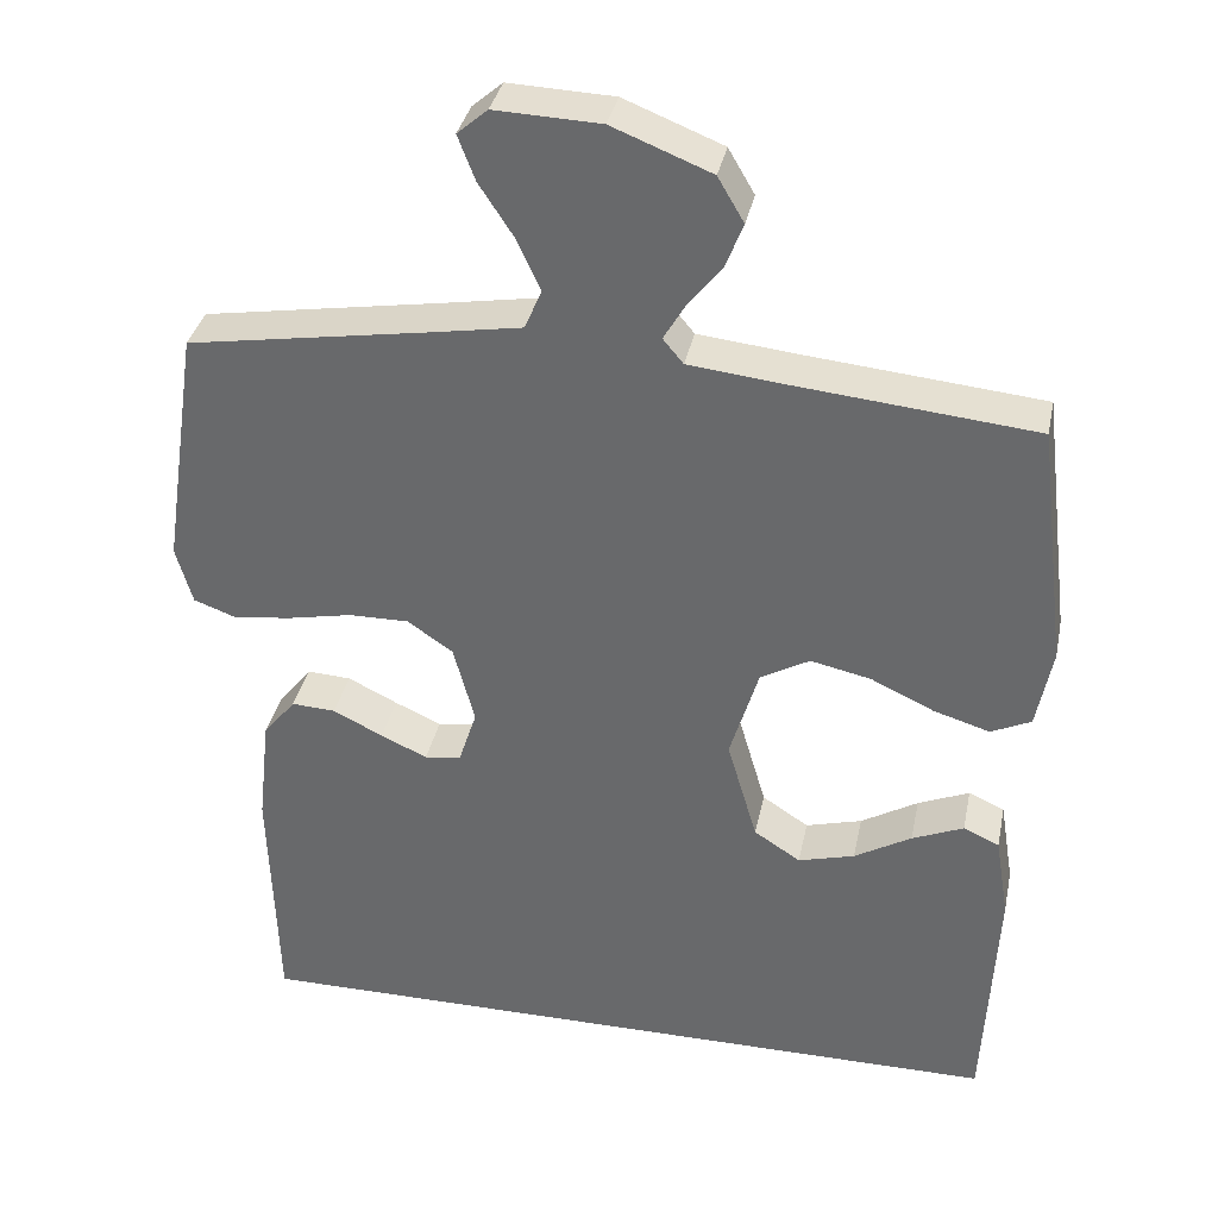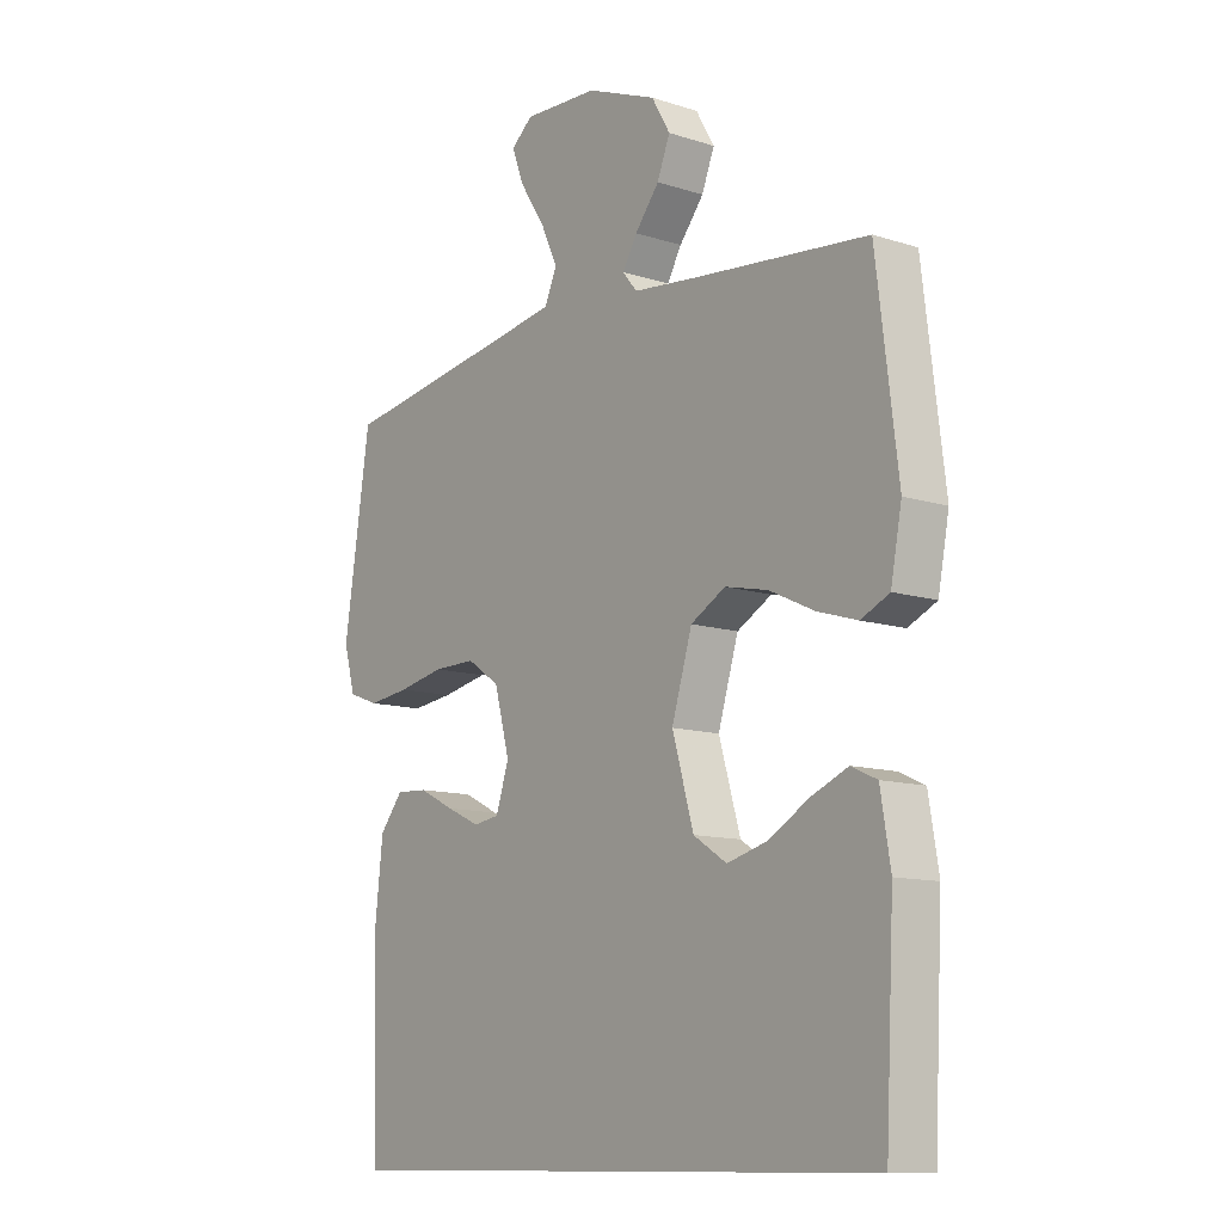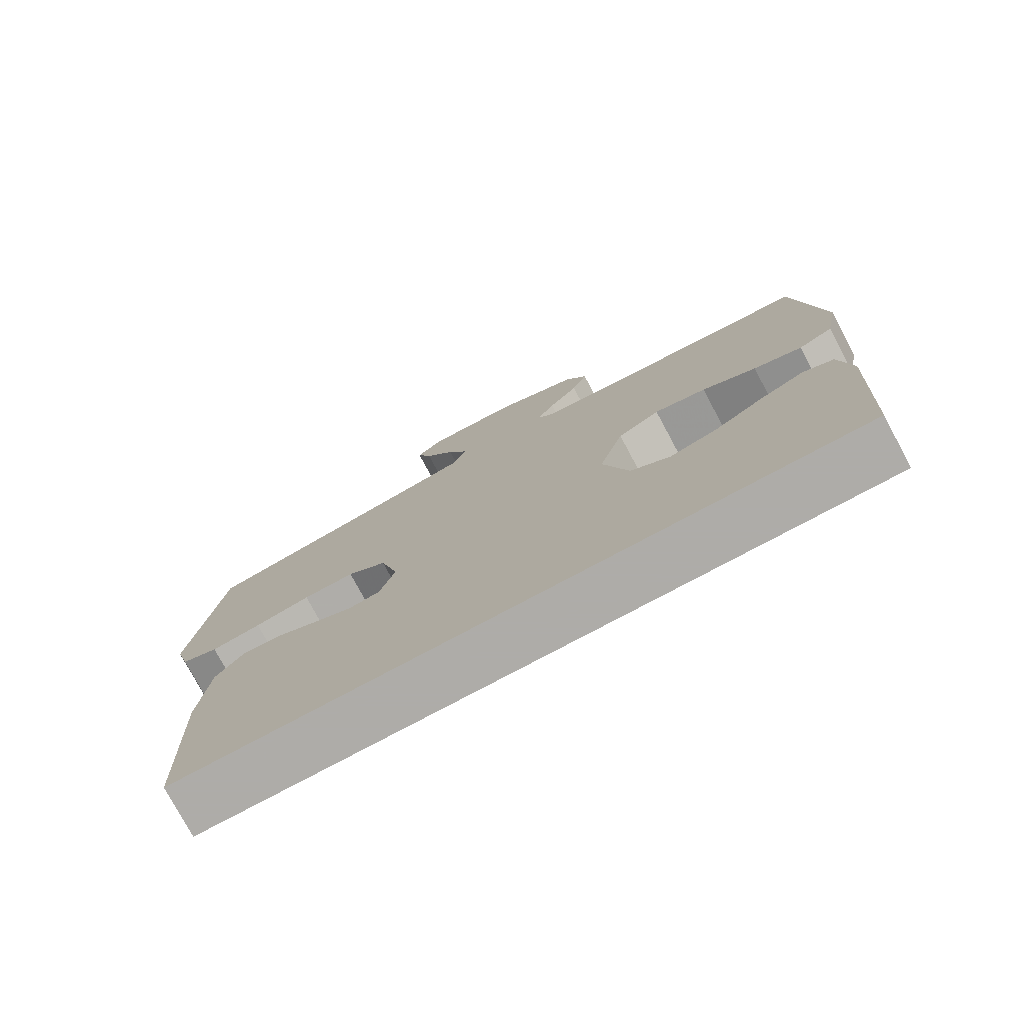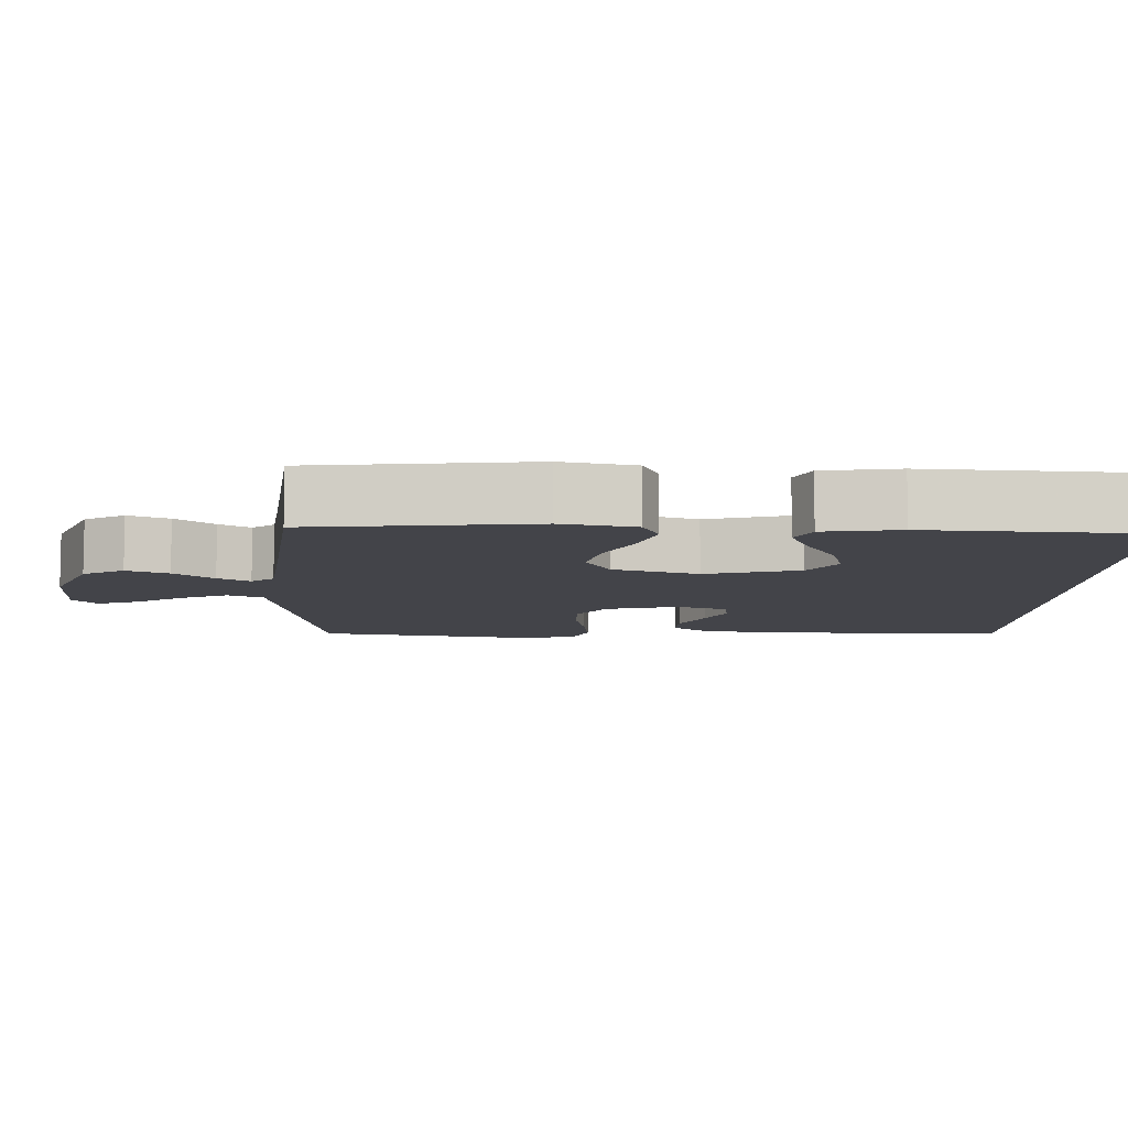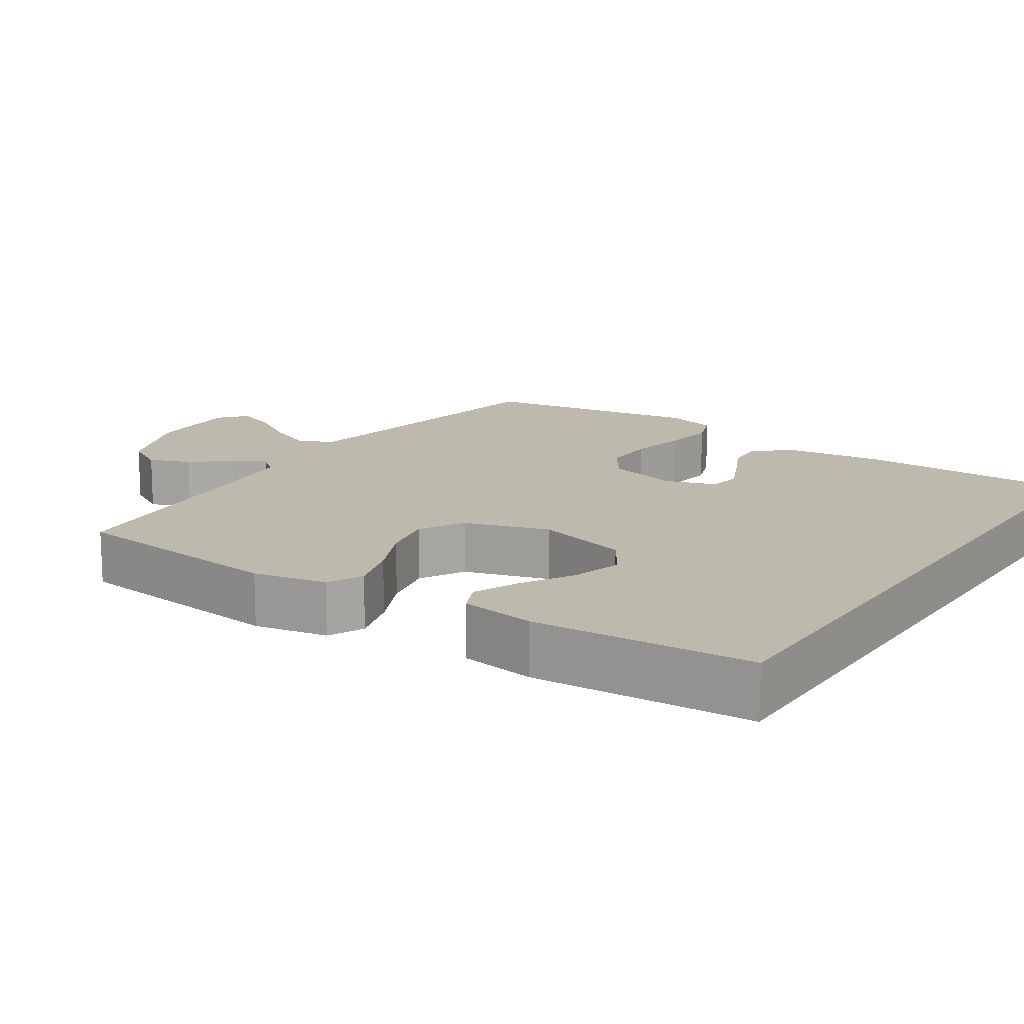
<metadata>
{"format":"obj","ext":"obj","renderer":"f3d","projection":"perspective","resolution":1024,"background":"white","views":[{"elev":35.5,"azim":11.6,"up":"+Z"},{"elev":-11.3,"azim":51.9,"up":"+Z"},{"elev":-77.0,"azim":28.2,"up":"+Z"},{"elev":-8.4,"azim":87.6,"up":"+Y"},{"elev":15.0,"azim":123.5,"up":"+Y"}]}
</metadata>
<code>
v -0.453 0.07 -0.5
v -0.462 0.07 -0.2
v -0.447 0.07 -0.066
v -0.407 0.07 -0.016
v -0.353 0.07 -0.019
v -0.292 0.07 -0.049
v -0.235 0.07 -0.075
v -0.19 0.07 -0.068
v -0.168 0.07 0
v -0.194 0.07 0.098
v -0.25 0.07 0.136
v -0.323 0.07 0.135
v -0.402 0.07 0.119
v -0.473 0.07 0.11
v -0.525 0.07 0.129
v -0.545 0.07 0.2
v -0.5 0.07 0.5
v -0.2 0.07 0.549
v -0.094 0.07 0.567
v -0.073 0.07 0.615
v -0.102 0.07 0.678
v -0.145 0.07 0.744
v -0.166 0.07 0.799
v -0.129 0.07 0.831
v 0 0.07 0.826
v 0.121 0.07 0.778
v 0.153 0.07 0.723
v 0.131 0.07 0.667
v 0.089 0.07 0.614
v 0.064 0.07 0.571
v 0.089 0.07 0.541
v 0.2 0.07 0.529
v 0.5 0.07 0.5
v 0.537 0.07 0.2
v 0.518 0.07 0.1
v 0.469 0.07 0.077
v 0.4 0.07 0.098
v 0.323 0.07 0.134
v 0.249 0.07 0.15
v 0.189 0.07 0.116
v 0.154 0.07 0
v 0.191 0.07 -0.127
v 0.248 0.07 -0.164
v 0.317 0.07 -0.145
v 0.387 0.07 -0.104
v 0.45 0.07 -0.077
v 0.494 0.07 -0.097
v 0.511 0.07 -0.2
v 0.496 0.07 -0.5
v -0.453 0 -0.5
v -0.462 0 -0.2
v -0.447 0 -0.066
v -0.407 0 -0.016
v -0.353 0 -0.019
v -0.292 0 -0.049
v -0.235 0 -0.075
v -0.19 0 -0.068
v -0.168 0 0
v -0.194 0 0.098
v -0.25 0 0.136
v -0.323 0 0.135
v -0.402 0 0.119
v -0.473 0 0.11
v -0.525 0 0.129
v -0.545 0 0.2
v -0.5 0 0.5
v -0.2 0 0.549
v -0.094 0 0.567
v -0.073 0 0.615
v -0.102 0 0.678
v -0.145 0 0.744
v -0.166 0 0.799
v -0.129 0 0.831
v 0 0 0.826
v 0.121 0 0.778
v 0.153 0 0.723
v 0.131 0 0.667
v 0.089 0 0.614
v 0.064 0 0.571
v 0.089 0 0.541
v 0.2 0 0.529
v 0.5 0 0.5
v 0.537 0 0.2
v 0.518 0 0.1
v 0.469 0 0.077
v 0.4 0 0.098
v 0.323 0 0.134
v 0.249 0 0.15
v 0.189 0 0.116
v 0.154 0 0
v 0.191 0 -0.127
v 0.248 0 -0.164
v 0.317 0 -0.145
v 0.387 0 -0.104
v 0.45 0 -0.077
v 0.494 0 -0.097
v 0.511 0 -0.2
v 0.496 0 -0.5
f 47 48 49
f 46 47 49
f 45 46 49
f 44 45 49
f 43 44 49 1
f 1 2 3
f 43 1 3
f 42 43 3
f 36 37 38
f 35 36 38
f 34 35 38
f 33 34 38
f 32 33 38
f 31 32 38 39
f 30 31 39 40
f 27 28 29
f 26 27 29
f 25 26 29
f 24 25 29
f 23 24 29
f 22 23 29
f 21 22 29
f 20 21 29 30
f 30 40 41
f 20 30 41
f 19 20 41
f 16 17 18
f 15 16 18
f 14 15 18
f 13 14 18
f 12 13 18
f 11 12 18 19
f 3 4 5 6
f 3 6 7
f 42 3 7
f 19 41 42
f 11 19 42
f 10 11 42
f 9 10 42
f 8 9 42
f 7 8 42
f 98 97 96
f 98 96 95
f 98 95 94
f 98 94 93
f 50 98 93 92
f 52 51 50
f 52 50 92
f 52 92 91
f 87 86 85
f 87 85 84
f 87 84 83
f 87 83 82
f 87 82 81
f 88 87 81 80
f 89 88 80 79
f 78 77 76
f 78 76 75
f 78 75 74
f 78 74 73
f 78 73 72
f 78 72 71
f 78 71 70
f 79 78 70 69
f 90 89 79
f 90 79 69
f 90 69 68
f 67 66 65
f 67 65 64
f 67 64 63
f 67 63 62
f 67 62 61
f 68 67 61 60
f 55 54 53 52
f 56 55 52
f 56 52 91
f 91 90 68
f 91 68 60
f 91 60 59
f 91 59 58
f 91 58 57
f 91 57 56
f 1 50 51 2
f 2 51 52 3
f 3 52 53 4
f 4 53 54 5
f 5 54 55 6
f 6 55 56 7
f 7 56 57 8
f 8 57 58 9
f 9 58 59 10
f 10 59 60 11
f 11 60 61 12
f 12 61 62 13
f 13 62 63 14
f 14 63 64 15
f 15 64 65 16
f 16 65 66 17
f 17 66 67 18
f 18 67 68 19
f 19 68 69 20
f 20 69 70 21
f 21 70 71 22
f 22 71 72 23
f 23 72 73 24
f 24 73 74 25
f 25 74 75 26
f 26 75 76 27
f 27 76 77 28
f 28 77 78 29
f 29 78 79 30
f 30 79 80 31
f 31 80 81 32
f 32 81 82 33
f 33 82 83 34
f 34 83 84 35
f 35 84 85 36
f 36 85 86 37
f 37 86 87 38
f 38 87 88 39
f 39 88 89 40
f 40 89 90 41
f 41 90 91 42
f 42 91 92 43
f 43 92 93 44
f 44 93 94 45
f 45 94 95 46
f 46 95 96 47
f 47 96 97 48
f 48 97 98 49
f 49 98 50 1

</code>
